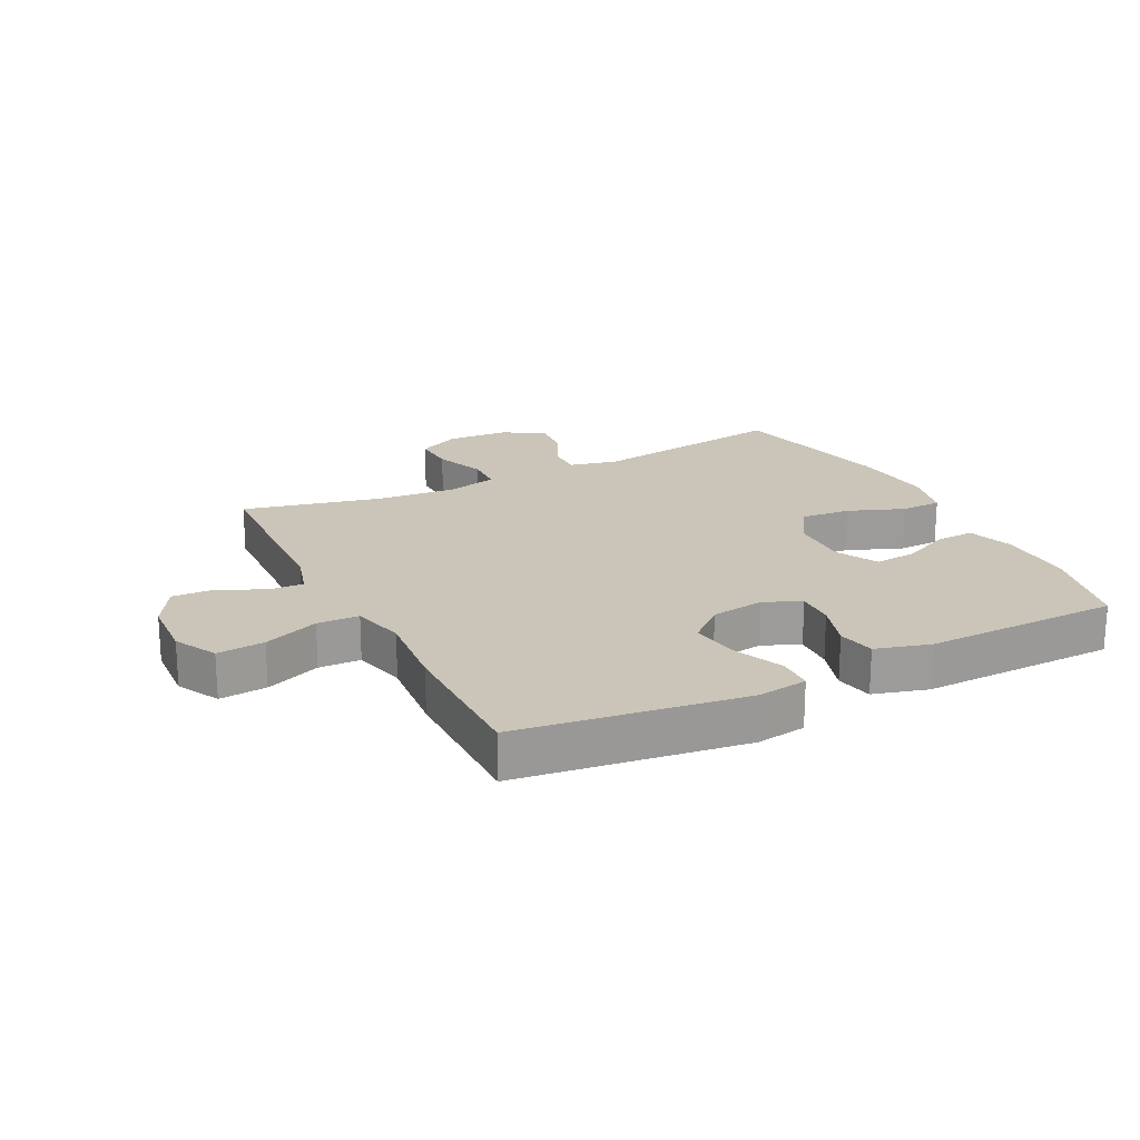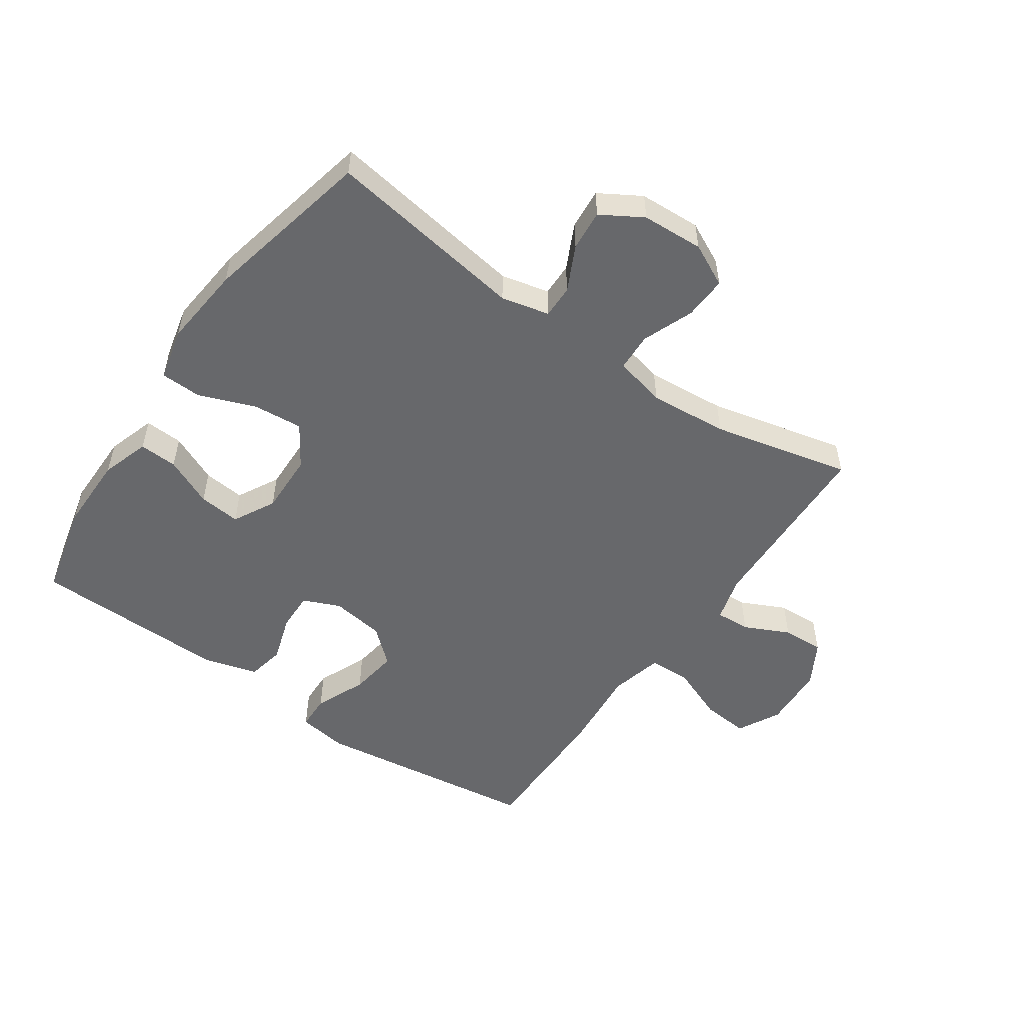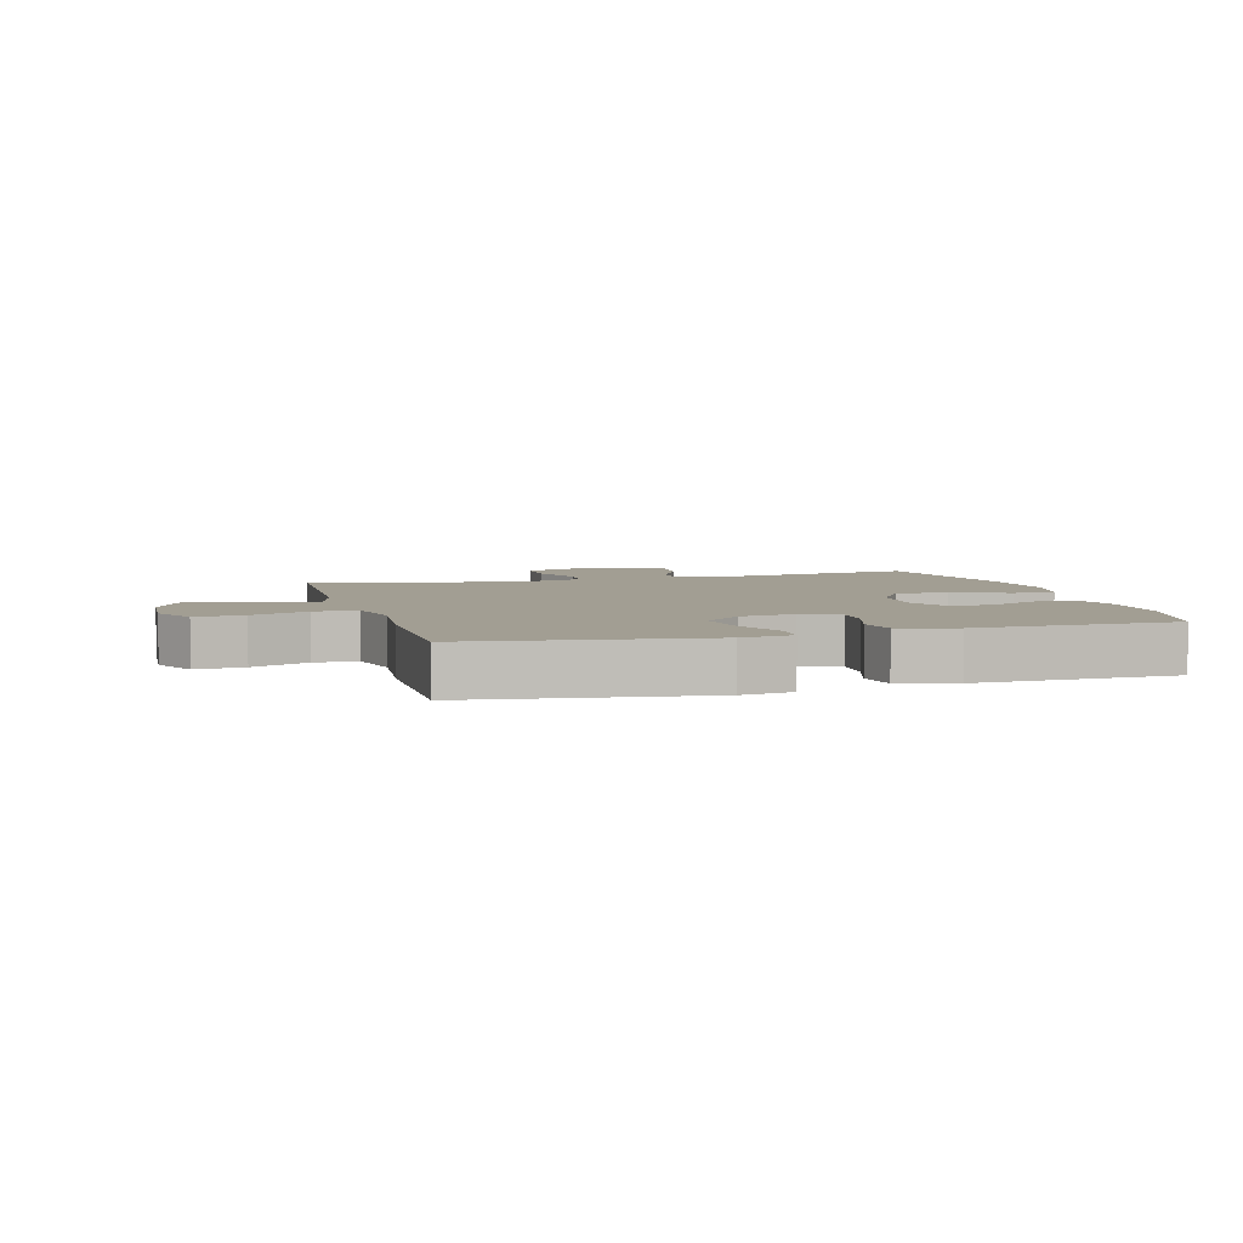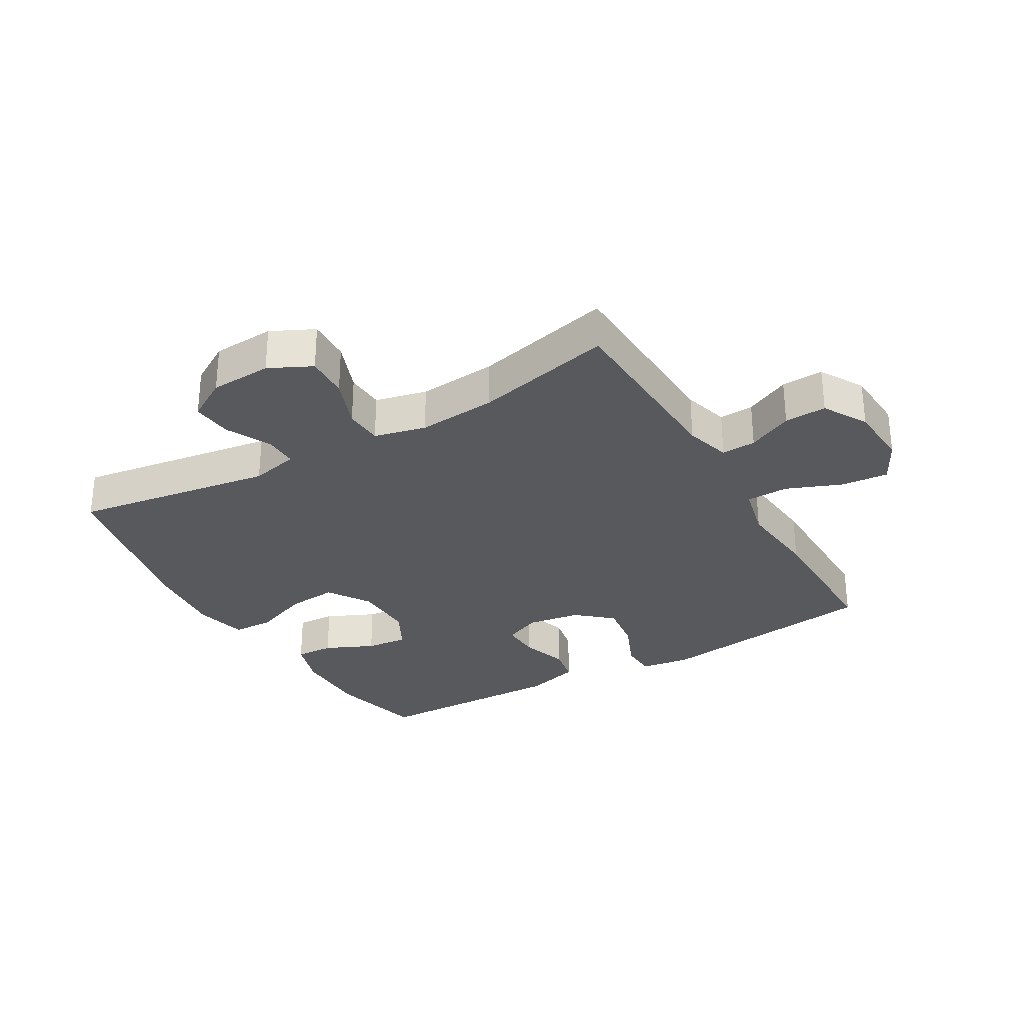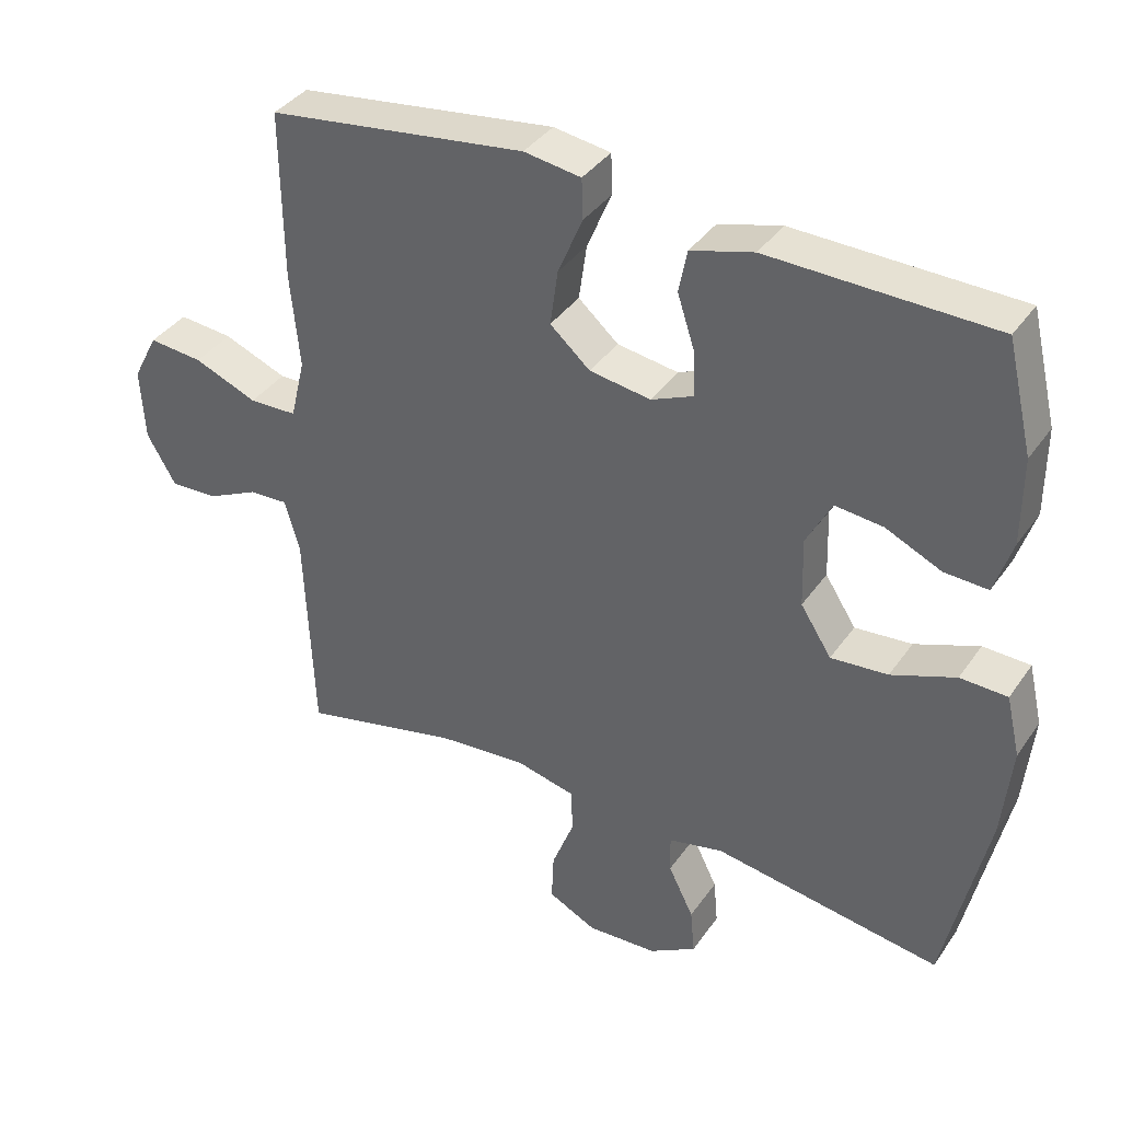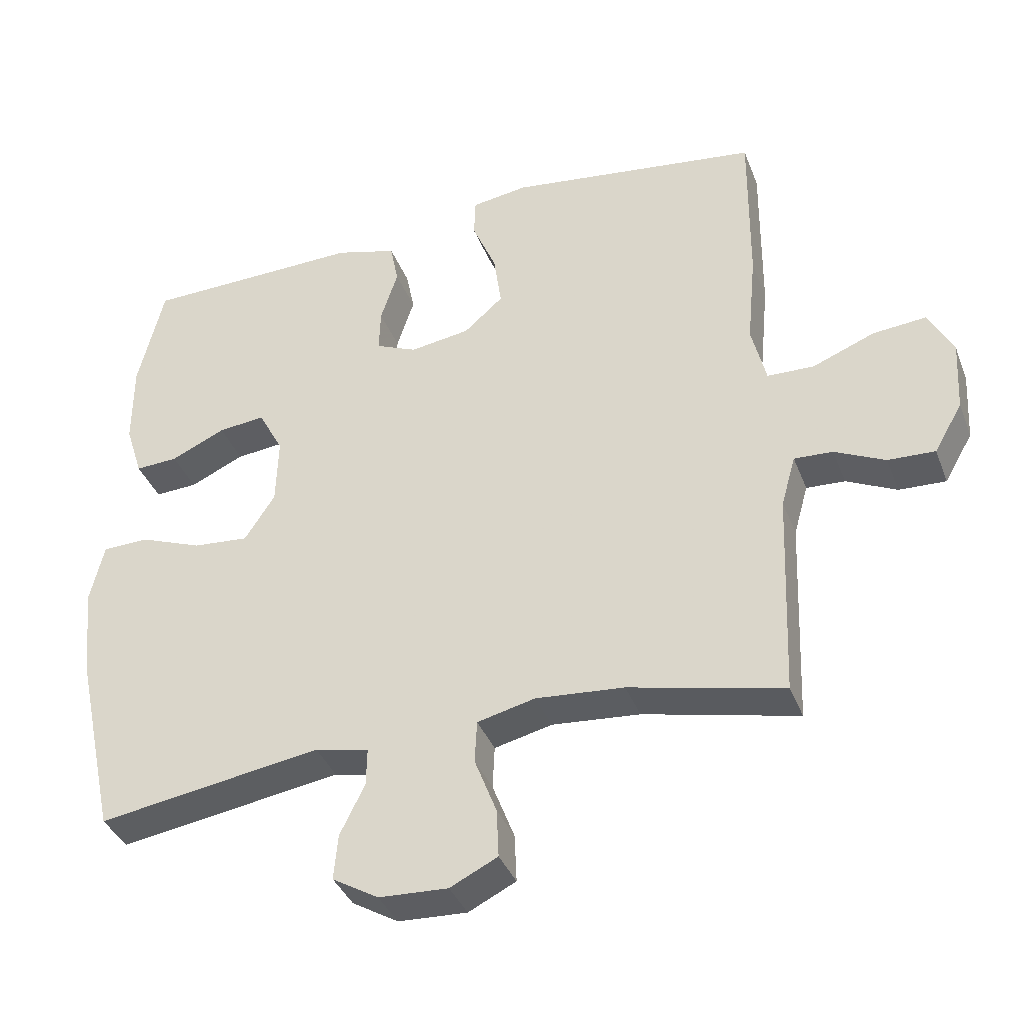
<metadata>
{"format":"obj","ext":"obj","renderer":"f3d","projection":"perspective","resolution":1024,"background":"white","views":[{"elev":20.5,"azim":-26.8,"up":"+Y"},{"elev":-52.5,"azim":145.2,"up":"+Y"},{"elev":5.1,"azim":-15.7,"up":"+Y"},{"elev":-30.1,"azim":-149.7,"up":"+Y"},{"elev":37.8,"azim":30.8,"up":"+Z"},{"elev":-37.8,"azim":-160.2,"up":"+Z"}]}
</metadata>
<code>
v 0.5 0.07 0.5
v 0.537 0.07 0.345
v 0.537 0.07 0.222
v 0.512 0.07 0.144
v 0.45 0.07 0.147
v 0.371 0.07 0.183
v 0.303 0.07 0.19
v 0.267 0.07 0.122
v 0.27 0.07 0.023
v 0.314 0.07 -0.045
v 0.395 0.07 -0.038
v 0.486 0.07 -0.003
v 0.553 0.07 -0.005
v 0.573 0.07 -0.091
v 0.56 0.07 -0.224
v 0.5 0.07 -0.5
v 0.175 0.07 -0.45
v 0.097 0.07 -0.468
v 0.098 0.07 -0.522
v 0.134 0.07 -0.595
v 0.14 0.07 -0.661
v 0.073 0.07 -0.701
v -0.027 0.07 -0.706
v -0.096 0.07 -0.672
v -0.093 0.07 -0.602
v -0.061 0.07 -0.519
v -0.064 0.07 -0.457
v -0.148 0.07 -0.437
v -0.276 0.07 -0.448
v -0.5 0.07 -0.5
v -0.512 0.07 -0.197
v -0.533 0.07 -0.123
v -0.589 0.07 -0.126
v -0.662 0.07 -0.161
v -0.73 0.07 -0.164
v -0.771 0.07 -0.093
v -0.777 0.07 0.01
v -0.741 0.07 0.079
v -0.664 0.07 0.072
v -0.574 0.07 0.036
v -0.506 0.07 0.038
v -0.485 0.07 0.125
v -0.498 0.07 0.26
v -0.5 0.07 0.5
v -0.133 0.07 0.549
v -0.052 0.07 0.537
v -0.05 0.07 0.48
v -0.085 0.07 0.397
v -0.096 0.07 0.318
v -0.039 0.07 0.268
v 0.048 0.07 0.255
v 0.108 0.07 0.281
v 0.106 0.07 0.344
v 0.081 0.07 0.421
v 0.093 0.07 0.482
v 0.182 0.07 0.507
v 0.313 0.07 0.504
v 0.5 0 0.5
v 0.537 0 0.345
v 0.537 0 0.222
v 0.512 0 0.144
v 0.45 0 0.147
v 0.371 0 0.183
v 0.303 0 0.19
v 0.267 0 0.122
v 0.27 0 0.023
v 0.314 0 -0.045
v 0.395 0 -0.038
v 0.486 0 -0.003
v 0.553 0 -0.005
v 0.573 0 -0.091
v 0.56 0 -0.224
v 0.5 0 -0.5
v 0.175 0 -0.45
v 0.097 0 -0.468
v 0.098 0 -0.522
v 0.134 0 -0.595
v 0.14 0 -0.661
v 0.073 0 -0.701
v -0.027 0 -0.706
v -0.096 0 -0.672
v -0.093 0 -0.602
v -0.061 0 -0.519
v -0.064 0 -0.457
v -0.148 0 -0.437
v -0.276 0 -0.448
v -0.5 0 -0.5
v -0.512 0 -0.197
v -0.533 0 -0.123
v -0.589 0 -0.126
v -0.662 0 -0.161
v -0.73 0 -0.164
v -0.771 0 -0.093
v -0.777 0 0.01
v -0.741 0 0.079
v -0.664 0 0.072
v -0.574 0 0.036
v -0.506 0 0.038
v -0.485 0 0.125
v -0.498 0 0.26
v -0.5 0 0.5
v -0.133 0 0.549
v -0.052 0 0.537
v -0.05 0 0.48
v -0.085 0 0.397
v -0.096 0 0.318
v -0.039 0 0.268
v 0.048 0 0.255
v 0.108 0 0.281
v 0.106 0 0.344
v 0.081 0 0.421
v 0.093 0 0.482
v 0.182 0 0.507
v 0.313 0 0.504
f 55 56 57
f 54 55 57
f 53 54 57
f 2 3 4
f 1 2 4
f 57 1 4
f 53 57 4
f 52 53 4
f 46 47 48
f 45 46 48
f 44 45 48
f 43 44 48
f 42 43 48
f 41 42 48 49
f 38 39 40
f 37 38 40
f 36 37 40
f 35 36 40
f 34 35 40
f 33 34 40
f 32 33 40 41
f 41 49 50
f 32 41 50
f 31 32 50
f 24 25 26
f 23 24 26
f 22 23 26
f 21 22 26
f 20 21 26
f 19 20 26
f 18 19 26 27
f 17 18 27 28
f 15 16 17
f 14 15 17
f 13 14 17
f 12 13 17
f 11 12 17
f 10 11 17 28
f 4 5 6
f 52 4 6
f 51 52 6 7
f 51 7 8
f 50 51 8
f 31 50 8
f 30 31 8
f 29 30 8
f 9 10 28 29
f 8 9 29
f 114 113 112
f 114 112 111
f 114 111 110
f 61 60 59
f 61 59 58
f 61 58 114
f 61 114 110
f 61 110 109
f 105 104 103
f 105 103 102
f 105 102 101
f 105 101 100
f 105 100 99
f 106 105 99 98
f 97 96 95
f 97 95 94
f 97 94 93
f 97 93 92
f 97 92 91
f 97 91 90
f 98 97 90 89
f 107 106 98
f 107 98 89
f 107 89 88
f 83 82 81
f 83 81 80
f 83 80 79
f 83 79 78
f 83 78 77
f 83 77 76
f 84 83 76 75
f 85 84 75 74
f 74 73 72
f 74 72 71
f 74 71 70
f 74 70 69
f 74 69 68
f 85 74 68 67
f 63 62 61
f 63 61 109
f 64 63 109 108
f 65 64 108
f 65 108 107
f 65 107 88
f 65 88 87
f 65 87 86
f 86 85 67 66
f 86 66 65
f 1 58 59 2
f 2 59 60 3
f 3 60 61 4
f 4 61 62 5
f 5 62 63 6
f 6 63 64 7
f 7 64 65 8
f 8 65 66 9
f 9 66 67 10
f 10 67 68 11
f 11 68 69 12
f 12 69 70 13
f 13 70 71 14
f 14 71 72 15
f 15 72 73 16
f 16 73 74 17
f 17 74 75 18
f 18 75 76 19
f 19 76 77 20
f 20 77 78 21
f 21 78 79 22
f 22 79 80 23
f 23 80 81 24
f 24 81 82 25
f 25 82 83 26
f 26 83 84 27
f 27 84 85 28
f 28 85 86 29
f 29 86 87 30
f 30 87 88 31
f 31 88 89 32
f 32 89 90 33
f 33 90 91 34
f 34 91 92 35
f 35 92 93 36
f 36 93 94 37
f 37 94 95 38
f 38 95 96 39
f 39 96 97 40
f 40 97 98 41
f 41 98 99 42
f 42 99 100 43
f 43 100 101 44
f 44 101 102 45
f 45 102 103 46
f 46 103 104 47
f 47 104 105 48
f 48 105 106 49
f 49 106 107 50
f 50 107 108 51
f 51 108 109 52
f 52 109 110 53
f 53 110 111 54
f 54 111 112 55
f 55 112 113 56
f 56 113 114 57
f 57 114 58 1

</code>
